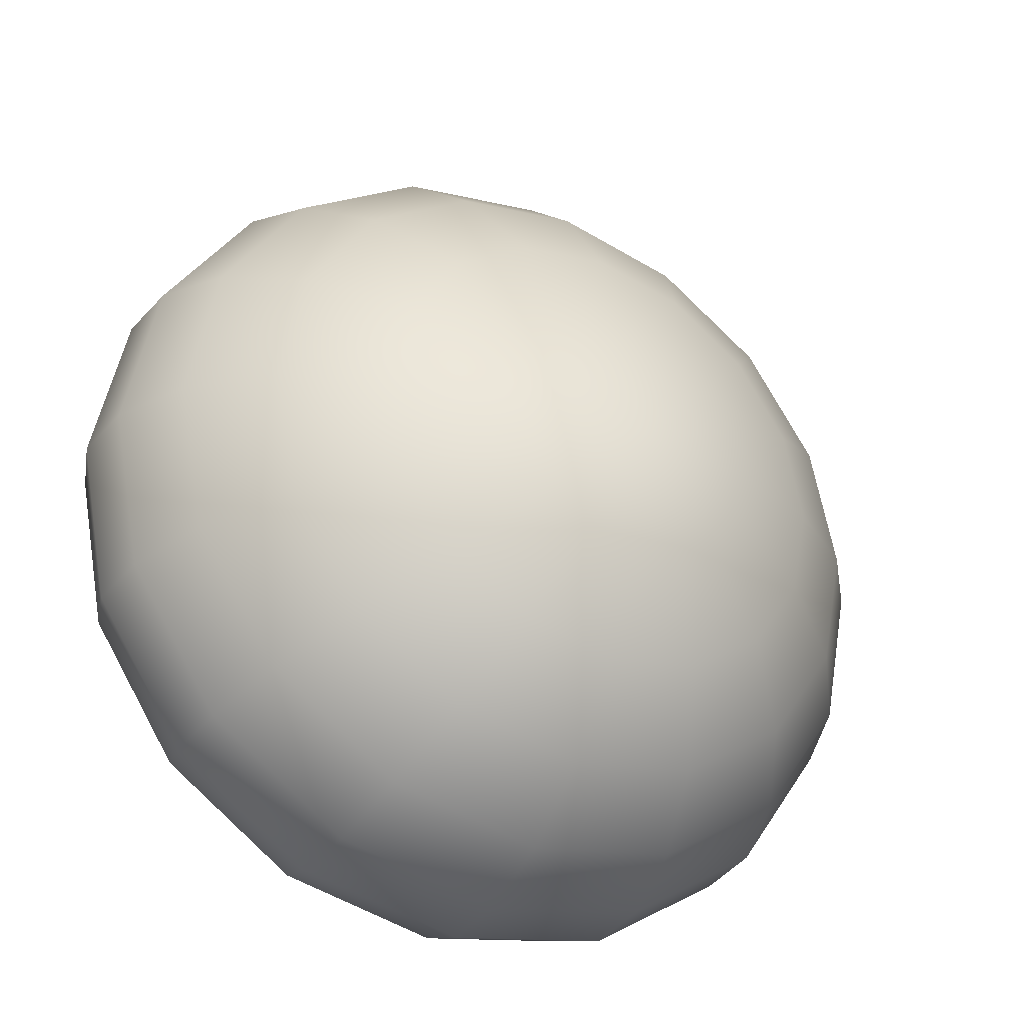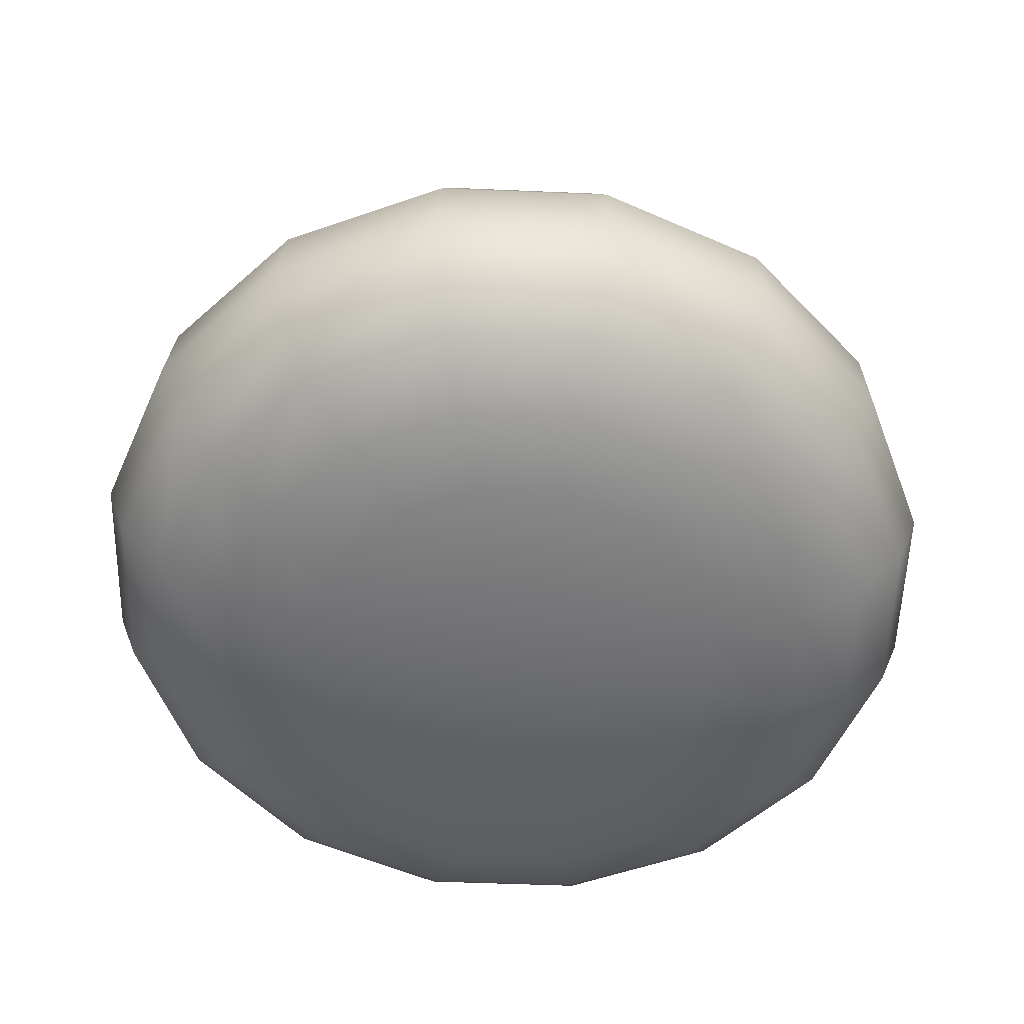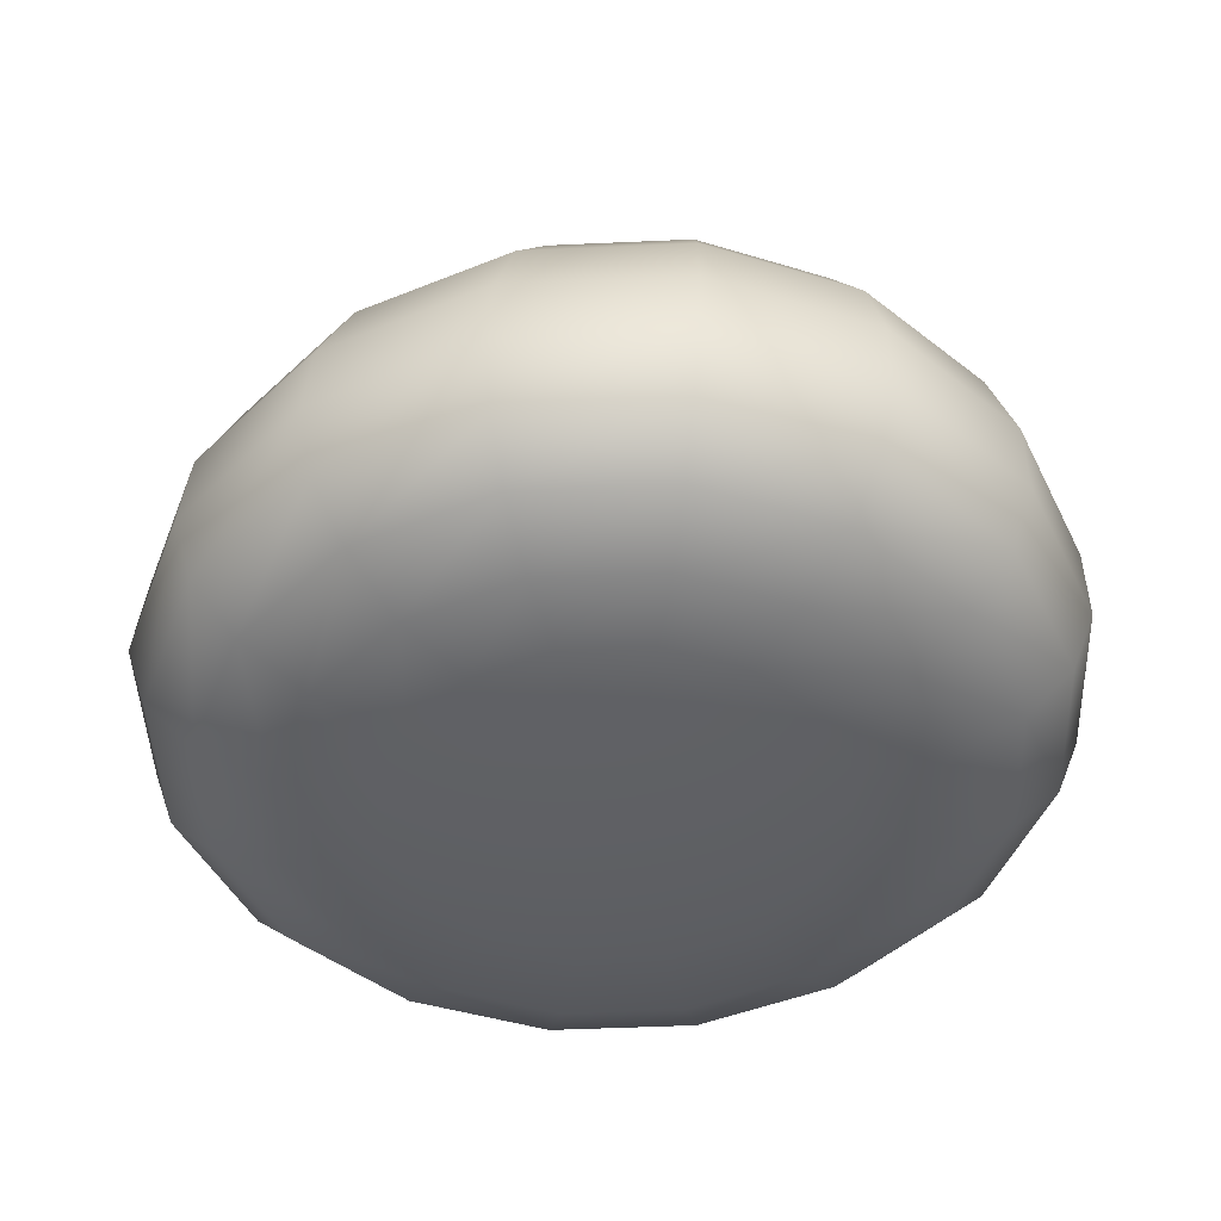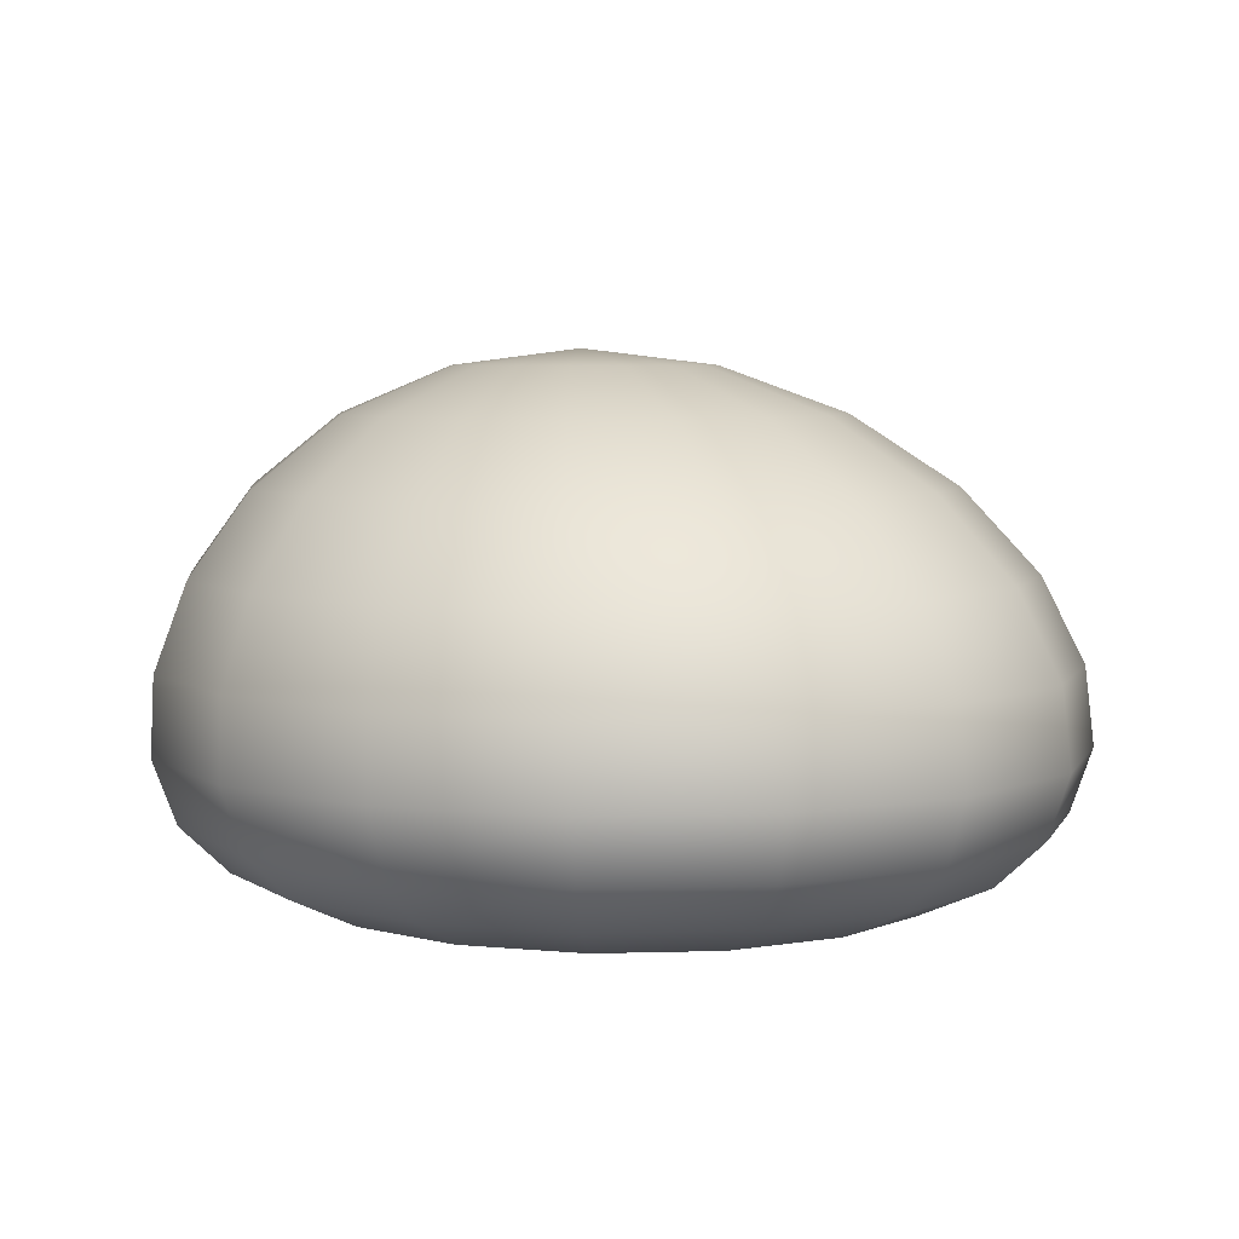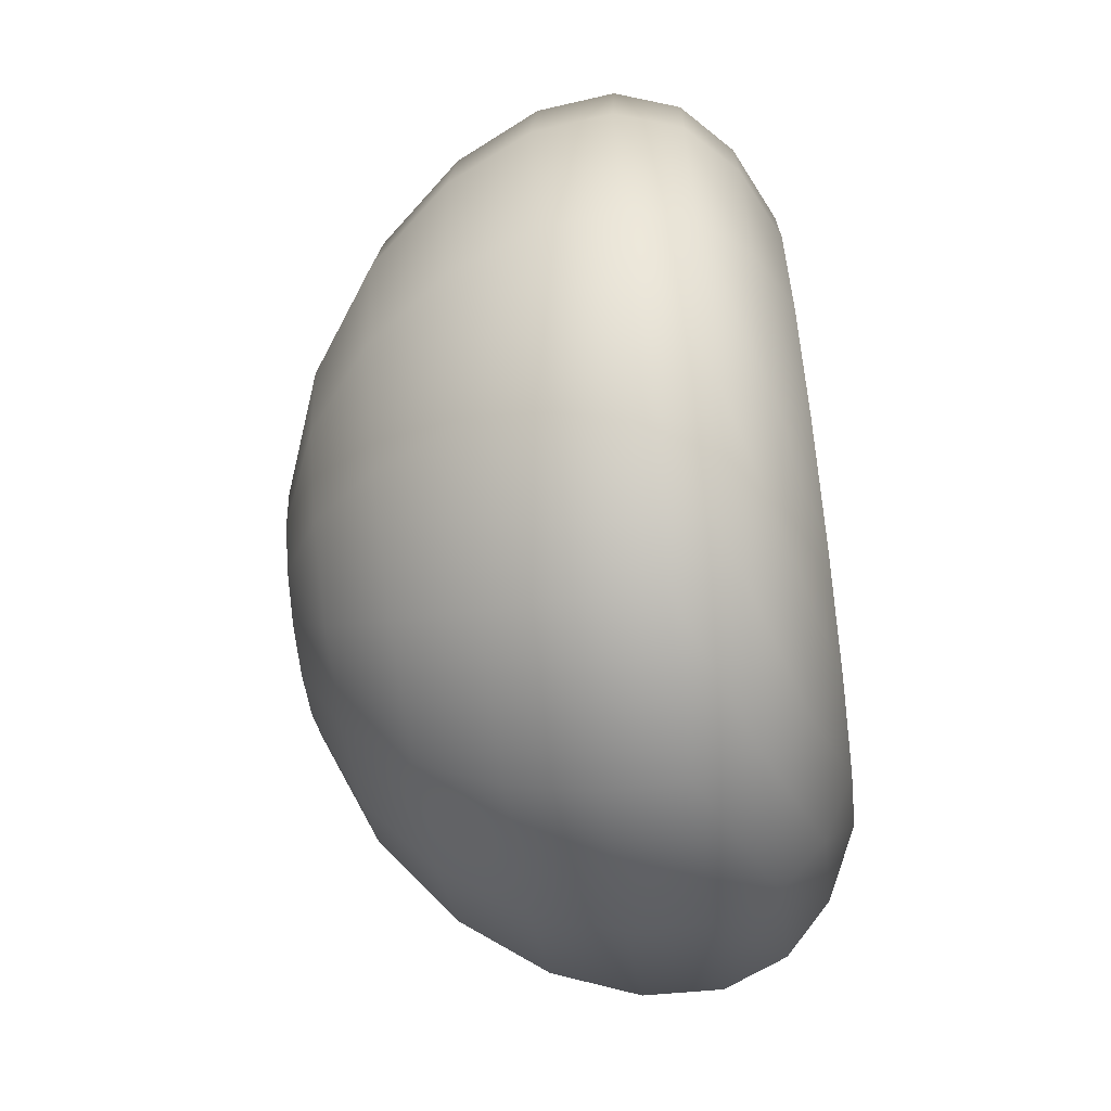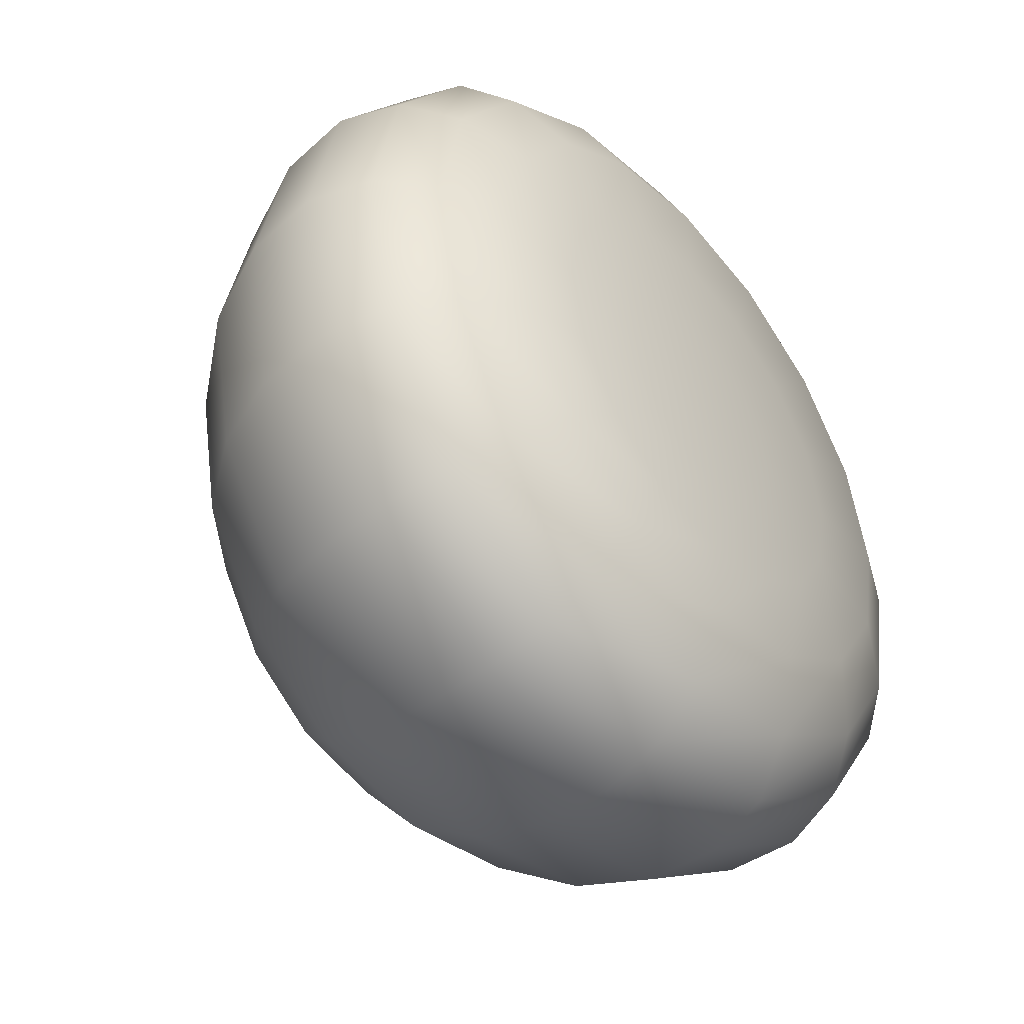
<metadata>
{"format":"obj","ext":"obj","renderer":"f3d","projection":"perspective","resolution":1024,"background":"white","views":[{"elev":-34.6,"azim":150.6,"up":"+Z"},{"elev":-54.6,"azim":31.8,"up":"+Y"},{"elev":-44.8,"azim":126.3,"up":"+Y"},{"elev":5.4,"azim":-39.6,"up":"+Y"},{"elev":-63.2,"azim":-82.0,"up":"+Z"},{"elev":-46.5,"azim":-49.9,"up":"+Z"}]}
</metadata>
<code>
g Pizza_Dough
v 7.207 0.000385 -4.915
v 13.97 0.000114 -7.53
v 10.68 0.000114 -12.55
v 5.507 0.000385 -7.513
v 5.763 0.000114 -15.9
v 2.963 0.000385 -9.245
v -0.03876 0.000114 -17.07
v -0.03877 0.000385 -9.855
v -5.841 0.000114 -15.9
v -3.04 0.000385 -9.245
v -10.76 0.000114 -12.55
v -5.585 0.000385 -7.513
v -14.05 0.000114 -7.53
v -7.285 0.000385 -4.915
v -15.2 0.000114 -1.609
v -7.882 0.000385 -1.851
v -14.05 0.000114 4.317
v -7.285 0.000385 1.213
v -10.76 0.000114 9.345
v -5.585 0.000385 3.811
v -5.841 0.000114 12.71
v -3.04 0.000385 5.55
v -0.03877 0.000114 13.88
v -0.03877 0.000385 6.159
v 5.763 0.000114 12.71
v 2.963 0.000385 5.55
v 10.68 0.000114 9.345
v 5.507 0.000385 3.811
v 13.97 0.000114 4.317
v 7.207 0.000385 1.213
v 15.12 0.000114 -1.609
v 7.804 0.000385 -1.851
v -8.266 -0.000462 18.95
v -0.03877 -0.000462 20.62
v 8.189 -0.000462 18.95
v 15.16 -0.000462 14.18
v 19.82 -0.000462 7.051
v 21.46 -0.000462 -1.353
v 19.82 -0.000462 -9.749
v 15.16 -0.000462 -16.86
v 8.189 -0.000462 -21.61
v -0.03876 -0.000462 -23.28
v -8.266 -0.000462 -21.61
v -15.24 -0.000462 -16.86
v -19.9 -0.000462 -9.749
v -21.54 -0.000462 -1.353
v -19.9 -0.000462 7.051
v -15.24 -0.000462 14.18
v -10.18 2.327 -26.15
v -0.03876 2.327 -28.21
v -18.78 2.327 -20.3
v -24.52 2.327 -11.53
v -26.54 2.327 -1.184
v -24.52 2.327 9.176
v -18.78 2.327 17.97
v -10.18 2.327 23.84
v -0.03877 2.327 25.91
v 10.1 2.327 23.84
v 18.7 2.327 17.97
v 24.45 2.327 9.176
v 26.46 2.327 -1.184
v 24.45 2.327 -11.53
v 18.7 2.327 -20.3
v 10.1 2.327 -26.15
v 21.11 5.602 -22.71
v 27.59 5.602 -12.82
v 11.41 5.602 -29.32
v -0.03874 5.602 -31.64
v -11.48 5.602 -29.32
v -21.19 5.602 -22.71
v -27.67 5.602 -12.82
v -29.95 5.602 -1.144
v -27.67 5.602 10.55
v -21.19 5.602 20.47
v -11.48 5.602 27.1
v -0.03877 5.602 29.44
v 11.41 5.602 27.1
v 21.11 5.602 20.47
v 27.59 5.602 10.55
v 29.87 5.602 -1.144
v -12.1 10.07 28.51
v -22.32 10.07 21.52
v -0.03877 10.07 30.96
v 12.02 10.07 28.51
v 22.24 10.07 21.52
v 29.07 10.07 11.06
v 31.47 10.07 -1.257
v 29.07 10.07 -13.56
v 22.24 10.07 -23.98
v 12.02 10.07 -30.93
v -0.03874 10.07 -33.37
v -12.1 10.07 -30.93
v -22.32 10.07 -23.98
v -29.15 10.07 -13.56
v -31.55 10.07 -1.257
v -29.15 10.07 11.06
v 29.07 10.07 -13.56
v 28.71 15.51 -13.72
v 21.96 15.51 -24.01
v 22.24 10.07 -23.98
v 11.87 15.51 -30.87
v 12.02 10.07 -30.93
v -0.03874 15.51 -33.28
v -0.03874 10.07 -33.37
v -11.95 15.51 -30.87
v -12.1 10.07 -30.93
v -22.04 15.51 -24.01
v -22.32 10.07 -23.98
v -28.79 15.51 -13.72
v -29.15 10.07 -13.56
v -31.16 15.51 -1.575
v -31.55 10.07 -1.257
v -28.79 15.51 10.59
v -29.15 10.07 11.06
v -22.04 15.51 20.92
v -22.32 10.07 21.52
v -11.95 15.51 27.83
v -12.1 10.07 28.51
v -0.03877 15.51 30.26
v -0.03877 10.07 30.96
v 11.87 15.51 27.83
v 12.02 10.07 28.51
v 21.96 15.51 20.92
v 22.24 10.07 21.52
v 28.71 15.51 10.59
v 29.07 10.07 11.06
v 31.08 15.51 -1.575
v 31.47 10.07 -1.257
v -10.98 21.48 24.87
v -0.03877 21.48 27.1
v 10.9 21.48 24.87
v 20.18 21.48 18.52
v 26.38 21.48 9.018
v 28.56 21.48 -2.165
v 26.38 21.48 -13.33
v 20.18 21.48 -22.77
v 10.9 21.48 -29.07
v -0.03874 21.48 -31.28
v -10.98 21.48 -29.07
v -20.26 21.48 -22.77
v -26.46 21.48 -13.33
v -28.63 21.48 -2.165
v -26.46 21.48 9.018
v -20.26 21.48 18.52
v -9.191 27.28 -25.54
v -0.03876 27.28 -27.39
v -16.95 27.28 -20.28
v -22.13 27.28 -12.38
v -23.95 27.28 -3.046
v -22.13 27.28 6.308
v -16.95 27.28 14.25
v -9.191 27.28 19.57
v -0.03877 27.28 21.44
v 9.113 27.28 19.57
v 16.87 27.28 14.25
v 22.06 27.28 6.308
v 23.88 27.28 -3.046
v 22.06 27.28 -12.38
v 16.87 27.28 -20.28
v 9.113 27.28 -25.54
v 12.16 32.16 -16.52
v 15.9 32.16 -10.82
v 6.564 32.16 -20.33
v -0.03876 32.16 -21.66
v -6.641 32.16 -20.33
v -12.24 32.16 -16.52
v -15.98 32.16 -10.82
v -17.29 32.16 -4.091
v -15.98 32.16 2.656
v -12.24 32.16 8.387
v -6.641 32.16 12.22
v -0.03877 32.16 13.57
v 6.564 32.16 12.22
v 12.16 32.16 8.387
v 15.9 32.16 2.656
v 17.21 32.16 -4.091
v -3.502 35.41 3.567
v -6.438 35.41 1.559
v -0.03877 35.41 4.273
v 3.425 35.41 3.567
v 6.361 35.41 1.559
v 8.323 35.41 -1.444
v 9.012 35.41 -4.98
v 8.323 35.41 -8.515
v 6.361 35.41 -11.51
v 3.425 35.41 -13.51
v -0.03876 35.41 -14.21
v -3.502 35.41 -13.51
v -6.438 35.41 -11.51
v -8.4 35.41 -8.515
v -9.089 35.41 -4.98
v -8.4 35.41 -1.444
v -0.03877 36.56 -5.337
v -0.03877 0.000462 -1.954
g Pizza_Dough_0
f -192 -193 -194
f -191 -192 -194
f -190 -192 -191
f -189 -190 -191
f -188 -190 -189
f -187 -188 -189
f -186 -188 -187
f -185 -186 -187
f -184 -186 -185
f -183 -184 -185
f -182 -184 -183
f -181 -182 -183
f -180 -182 -181
f -179 -180 -181
f -178 -180 -179
f -177 -178 -179
f -176 -178 -177
f -175 -176 -177
f -174 -176 -175
f -173 -174 -175
f -172 -174 -173
f -171 -172 -173
f -170 -172 -171
f -169 -170 -171
f -168 -170 -169
f -167 -168 -169
f -166 -168 -167
f -165 -166 -167
f -164 -166 -165
f -163 -164 -165
f -193 -164 -163
f -194 -193 -163
f -174 -162 -176
f -161 -162 -174
f -172 -161 -174
f -160 -161 -172
f -170 -160 -172
f -159 -160 -170
f -168 -159 -170
f -158 -159 -168
f -166 -158 -168
f -157 -158 -166
f -164 -157 -166
f -156 -157 -164
f -193 -156 -164
f -155 -156 -193
f -192 -155 -193
f -154 -155 -192
f -190 -154 -192
f -153 -154 -190
f -188 -153 -190
f -152 -153 -188
f -186 -152 -188
f -151 -152 -186
f -184 -151 -186
f -150 -151 -184
f -182 -150 -184
f -149 -150 -182
f -180 -149 -182
f -148 -149 -180
f -178 -148 -180
f -147 -148 -178
f -176 -147 -178
f -162 -147 -176
f -152 -146 -153
f -146 -145 -153
f -144 -146 -152
f -151 -144 -152
f -143 -144 -151
f -150 -143 -151
f -142 -143 -150
f -149 -142 -150
f -141 -142 -149
f -148 -141 -149
f -140 -141 -148
f -147 -140 -148
f -139 -140 -147
f -162 -139 -147
f -138 -139 -162
f -161 -138 -162
f -137 -138 -161
f -160 -137 -161
f -136 -137 -160
f -159 -136 -160
f -135 -136 -159
f -158 -135 -159
f -134 -135 -158
f -157 -134 -158
f -133 -134 -157
f -156 -133 -157
f -132 -133 -156
f -155 -132 -156
f -131 -132 -155
f -154 -131 -155
f -145 -131 -154
f -153 -145 -154
f -132 -130 -133
f -130 -129 -133
f -133 -129 -134
f -128 -130 -132
f -131 -128 -132
f -127 -128 -131
f -145 -127 -131
f -126 -127 -145
f -146 -126 -145
f -125 -126 -146
f -144 -125 -146
f -124 -125 -144
f -143 -124 -144
f -123 -124 -143
f -142 -123 -143
f -122 -123 -142
f -141 -122 -142
f -121 -122 -141
f -140 -121 -141
f -120 -121 -140
f -139 -120 -140
f -119 -120 -139
f -138 -119 -139
f -118 -119 -138
f -137 -118 -138
f -117 -118 -137
f -136 -117 -137
f -116 -117 -136
f -135 -116 -136
f -115 -116 -135
f -134 -115 -135
f -129 -115 -134
f -120 -114 -121
f -114 -113 -121
f -112 -114 -120
f -119 -112 -120
f -111 -112 -119
f -118 -111 -119
f -110 -111 -118
f -117 -110 -118
f -109 -110 -117
f -116 -109 -117
f -108 -109 -116
f -115 -108 -116
f -107 -108 -115
f -129 -107 -115
f -106 -107 -129
f -130 -106 -129
f -105 -106 -130
f -128 -105 -130
f -104 -105 -128
f -127 -104 -128
f -103 -104 -127
f -126 -103 -127
f -102 -103 -126
f -125 -102 -126
f -101 -102 -125
f -124 -101 -125
f -100 -101 -124
f -123 -100 -124
f -99 -100 -123
f -122 -99 -123
f -113 -99 -122
f -121 -113 -122
f -96 -97 -98
f -95 -96 -98
f -94 -96 -95
f -93 -94 -95
f -92 -94 -93
f -91 -92 -93
f -90 -92 -91
f -89 -90 -91
f -88 -90 -89
f -87 -88 -89
f -86 -88 -87
f -85 -86 -87
f -84 -86 -85
f -83 -84 -85
f -82 -84 -83
f -81 -82 -83
f -80 -82 -81
f -79 -80 -81
f -78 -80 -79
f -77 -78 -79
f -76 -78 -77
f -75 -76 -77
f -74 -76 -75
f -73 -74 -75
f -72 -74 -73
f -71 -72 -73
f -70 -72 -71
f -69 -70 -71
f -68 -70 -69
f -67 -68 -69
f -97 -68 -67
f -98 -97 -67
f -78 -66 -80
f -65 -66 -78
f -76 -65 -78
f -64 -65 -76
f -74 -64 -76
f -63 -64 -74
f -72 -63 -74
f -62 -63 -72
f -70 -62 -72
f -61 -62 -70
f -68 -61 -70
f -60 -61 -68
f -97 -60 -68
f -59 -60 -97
f -96 -59 -97
f -58 -59 -96
f -94 -58 -96
f -57 -58 -94
f -92 -57 -94
f -56 -57 -92
f -90 -56 -92
f -55 -56 -90
f -88 -55 -90
f -54 -55 -88
f -86 -54 -88
f -53 -54 -86
f -84 -53 -86
f -52 -53 -84
f -82 -52 -84
f -51 -52 -82
f -80 -51 -82
f -66 -51 -80
f -56 -50 -57
f -50 -49 -57
f -48 -50 -56
f -55 -48 -56
f -47 -48 -55
f -54 -47 -55
f -46 -47 -54
f -53 -46 -54
f -45 -46 -53
f -52 -45 -53
f -44 -45 -52
f -51 -44 -52
f -43 -44 -51
f -66 -43 -51
f -42 -43 -66
f -65 -42 -66
f -41 -42 -65
f -64 -41 -65
f -40 -41 -64
f -63 -40 -64
f -39 -40 -63
f -62 -39 -63
f -38 -39 -62
f -61 -38 -62
f -37 -38 -61
f -60 -37 -61
f -36 -37 -60
f -59 -36 -60
f -35 -36 -59
f -58 -35 -59
f -49 -35 -58
f -57 -49 -58
f -36 -34 -37
f -34 -33 -37
f -37 -33 -38
f -32 -34 -36
f -35 -32 -36
f -31 -32 -35
f -49 -31 -35
f -30 -31 -49
f -50 -30 -49
f -29 -30 -50
f -48 -29 -50
f -28 -29 -48
f -47 -28 -48
f -27 -28 -47
f -46 -27 -47
f -26 -27 -46
f -45 -26 -46
f -25 -26 -45
f -44 -25 -45
f -24 -25 -44
f -43 -24 -44
f -23 -24 -43
f -42 -23 -43
f -22 -23 -42
f -41 -22 -42
f -21 -22 -41
f -40 -21 -41
f -20 -21 -40
f -39 -20 -40
f -19 -20 -39
f -38 -19 -39
f -33 -19 -38
f -24 -18 -25
f -18 -17 -25
f -16 -18 -24
f -23 -16 -24
f -15 -16 -23
f -22 -15 -23
f -14 -15 -22
f -21 -14 -22
f -13 -14 -21
f -20 -13 -21
f -12 -13 -20
f -19 -12 -20
f -11 -12 -19
f -33 -11 -19
f -10 -11 -33
f -34 -10 -33
f -9 -10 -34
f -32 -9 -34
f -8 -9 -32
f -31 -8 -32
f -7 -8 -31
f -30 -7 -31
f -6 -7 -30
f -29 -6 -30
f -5 -6 -29
f -28 -5 -29
f -4 -5 -28
f -27 -4 -28
f -3 -4 -27
f -26 -3 -27
f -17 -3 -26
f -25 -17 -26
f -8 -2 -9
f -7 -2 -8
f -6 -2 -7
f -5 -2 -6
f -4 -2 -5
f -3 -2 -4
f -17 -2 -3
f -18 -2 -17
f -16 -2 -18
f -15 -2 -16
f -14 -2 -15
f -13 -2 -14
f -12 -2 -13
f -11 -2 -12
f -10 -2 -11
f -9 -2 -10
f -194 -1 -191
f -191 -1 -189
f -189 -1 -187
f -187 -1 -185
f -185 -1 -183
f -183 -1 -181
f -181 -1 -179
f -179 -1 -177
f -177 -1 -175
f -175 -1 -173
f -173 -1 -171
f -171 -1 -169
f -169 -1 -167
f -167 -1 -165
f -165 -1 -163
f -163 -1 -194

</code>
